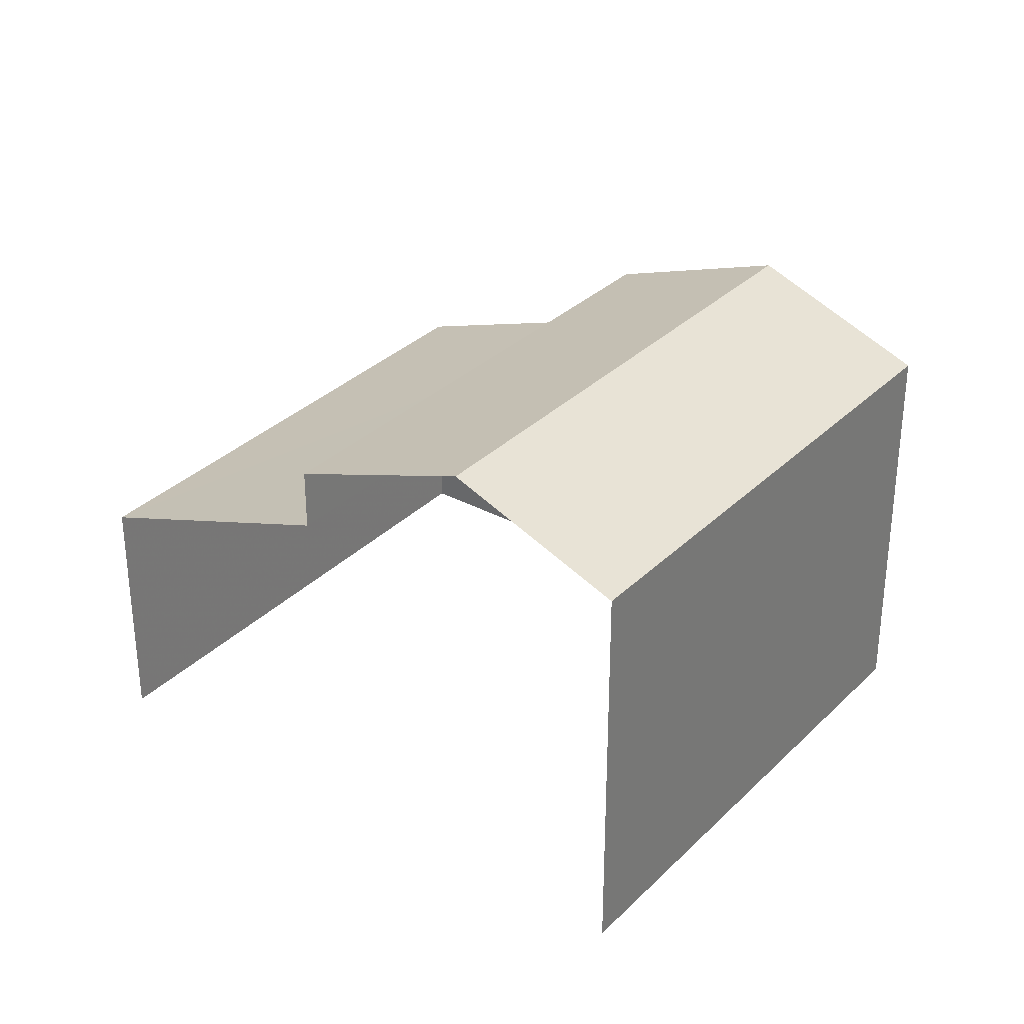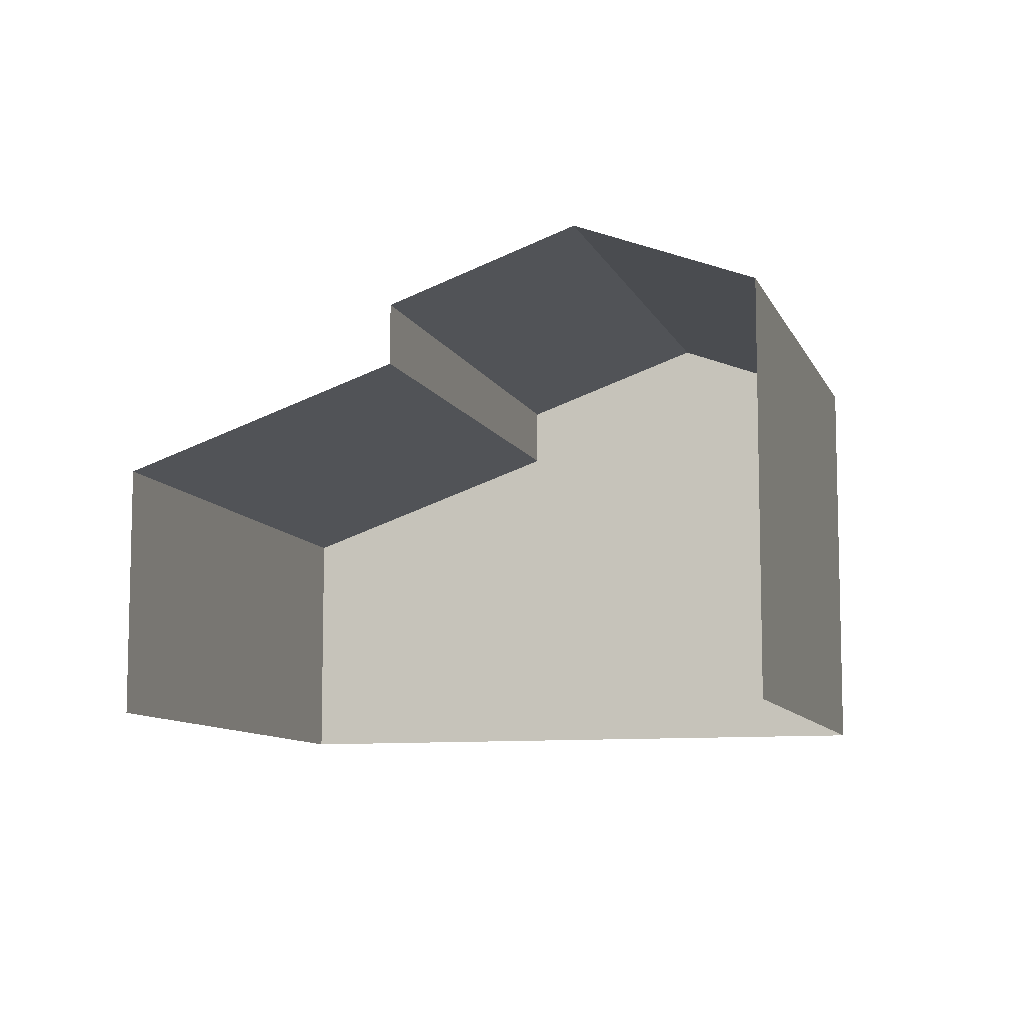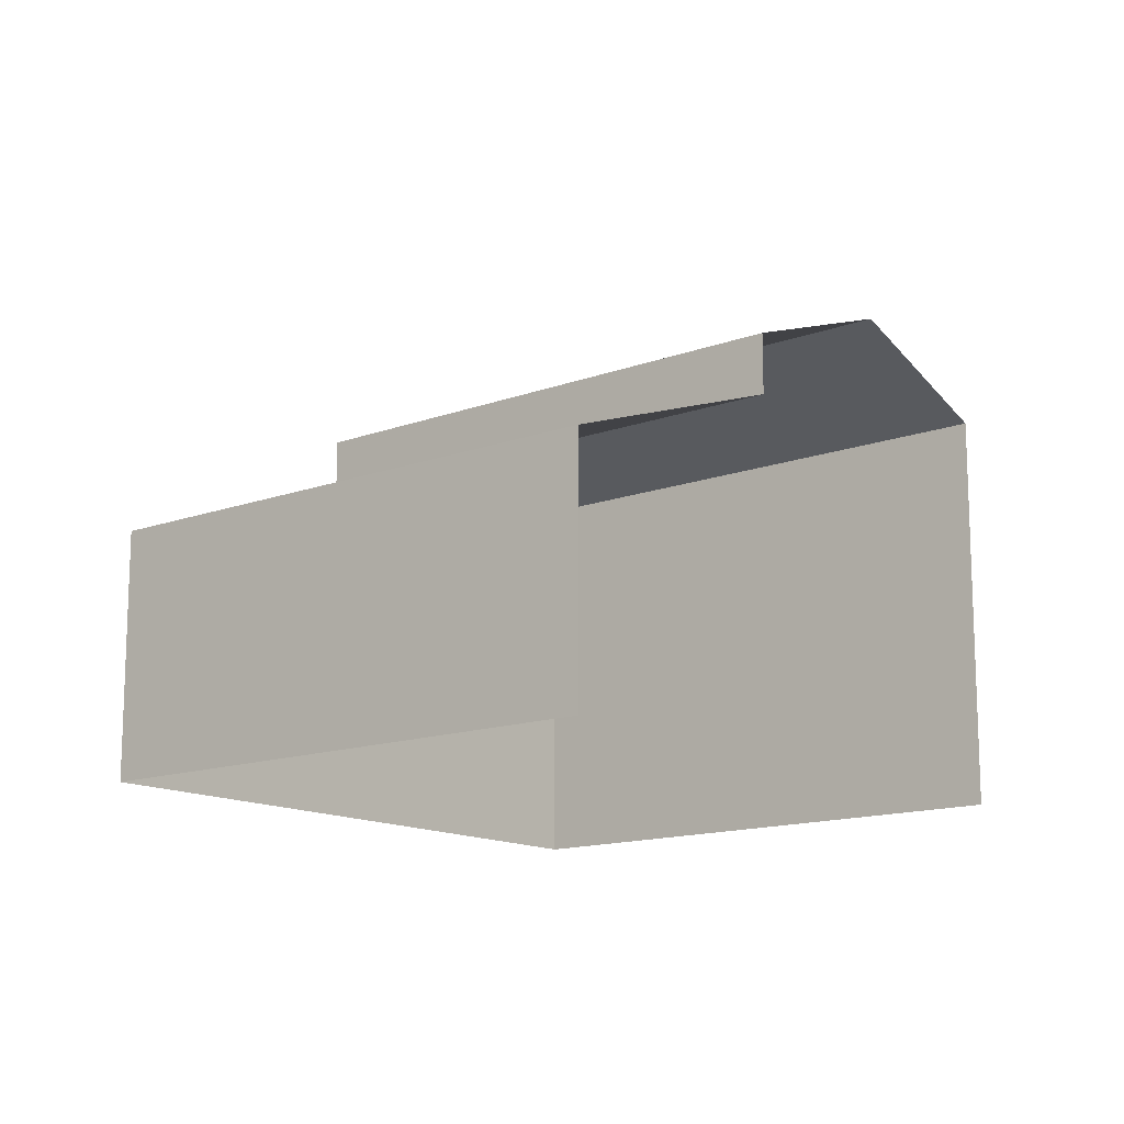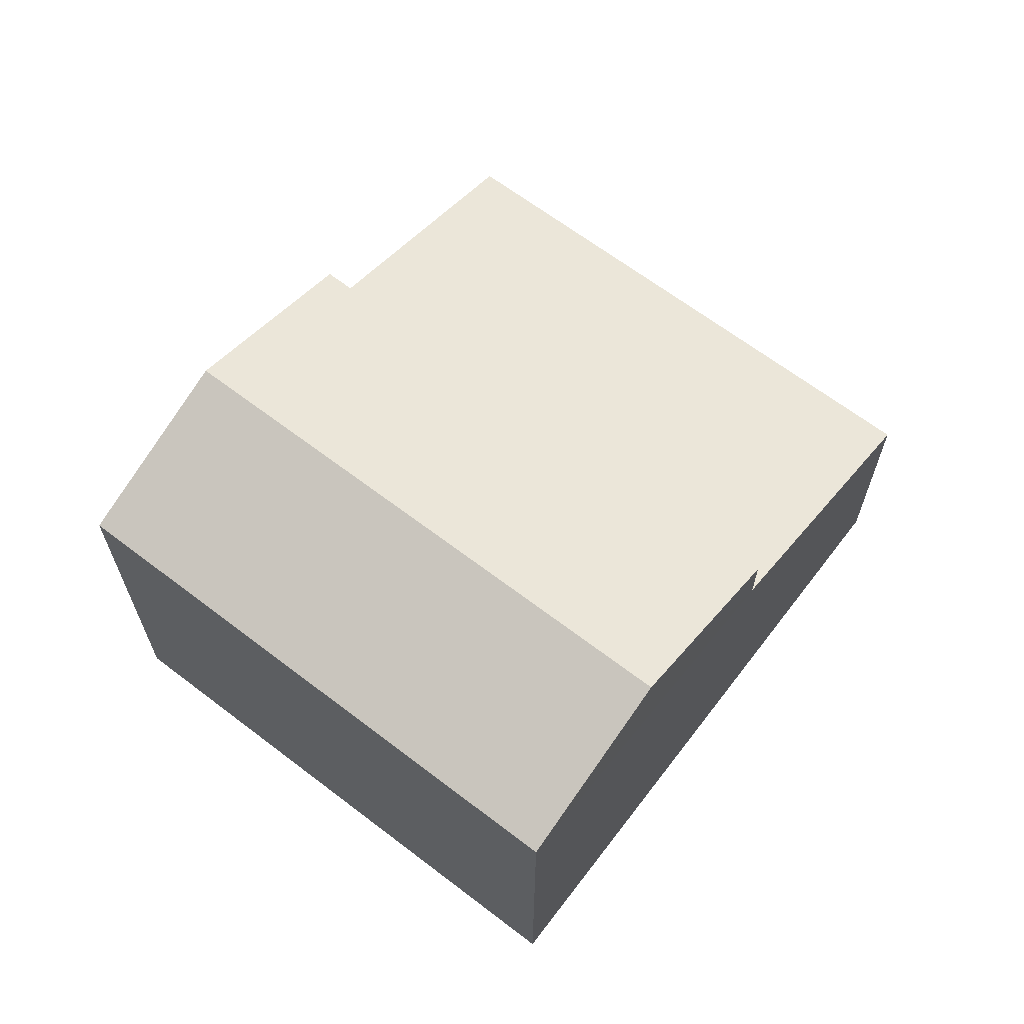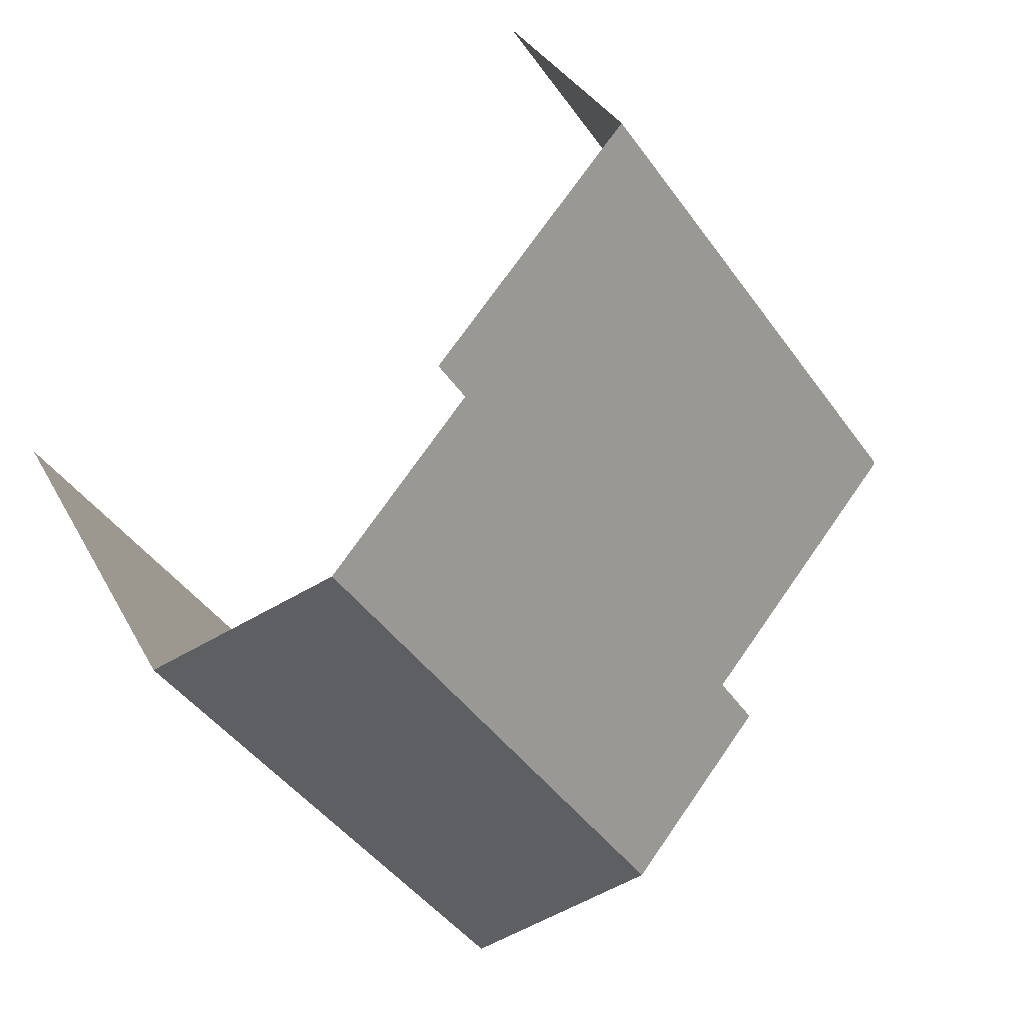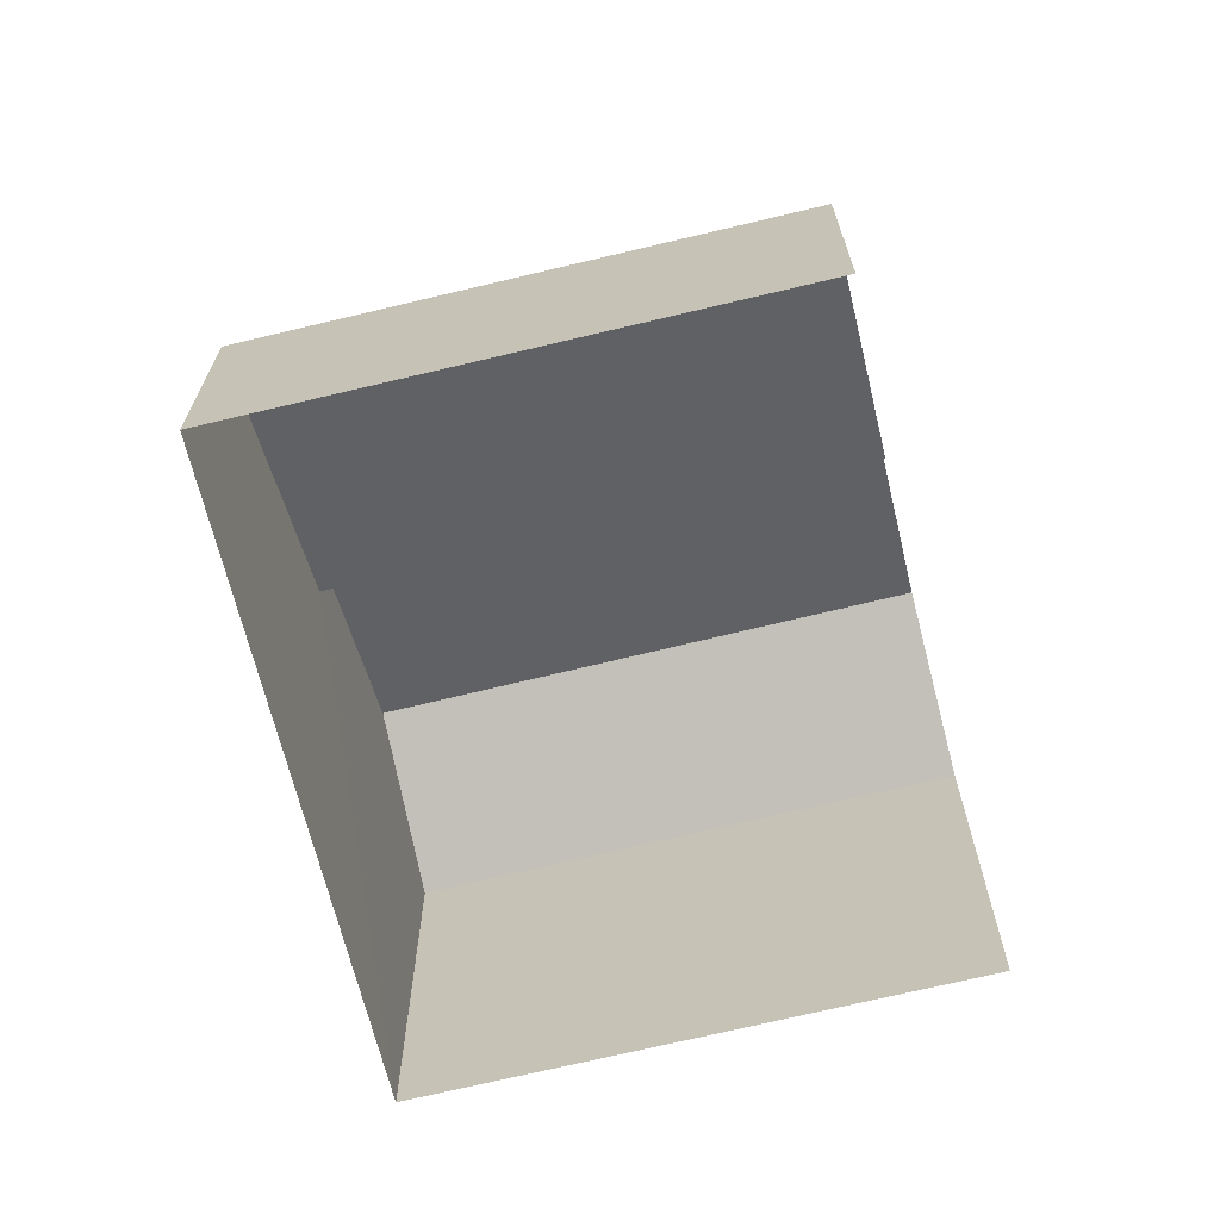
<metadata>
{"format":"obj","ext":"obj","renderer":"f3d","projection":"perspective","resolution":1024,"background":"white","views":[{"elev":32.2,"azim":-108.7,"up":"+Z"},{"elev":-9.3,"azim":-129.7,"up":"+Z"},{"elev":-14.0,"azim":163.8,"up":"+Z"},{"elev":66.6,"azim":-18.1,"up":"+Z"},{"elev":33.5,"azim":-24.5,"up":"+Y"},{"elev":-68.5,"azim":138.3,"up":"+Z"}]}
</metadata>
<code>
v -2.244e+05 -1.278e+05 14.78
v -2.244e+05 -1.277e+05 14.78
v -2.244e+05 -1.278e+05 14.78
v -2.244e+05 -1.277e+05 14.78
v -2.244e+05 -1.277e+05 21.18
v -2.244e+05 -1.278e+05 20.27
v -2.244e+05 -1.278e+05 21.18
v -2.244e+05 -1.277e+05 20.27
v -2.244e+05 -1.278e+05 19.47
v -2.244e+05 -1.278e+05 18.15
v -2.244e+05 -1.277e+05 18.15
v -2.244e+05 -1.277e+05 19.45
v -2.244e+05 -1.277e+05 20.27
v -2.244e+05 -1.278e+05 20.27
f 1 2 3
f 1 4 2
f 5 13 12
f 8 5 12
f 8 12 4
f 12 11 2
f 12 2 4
f 5 6 7
f 5 8 6
f 9 10 11
f 12 9 11
f 7 13 5
f 7 14 13
f 9 13 14
f 9 12 13
f 11 3 2
f 11 10 3
f 1 3 9
f 1 9 6
f 3 10 9
f 6 9 7
f 7 9 14
f 8 4 1
f 6 8 1

</code>
